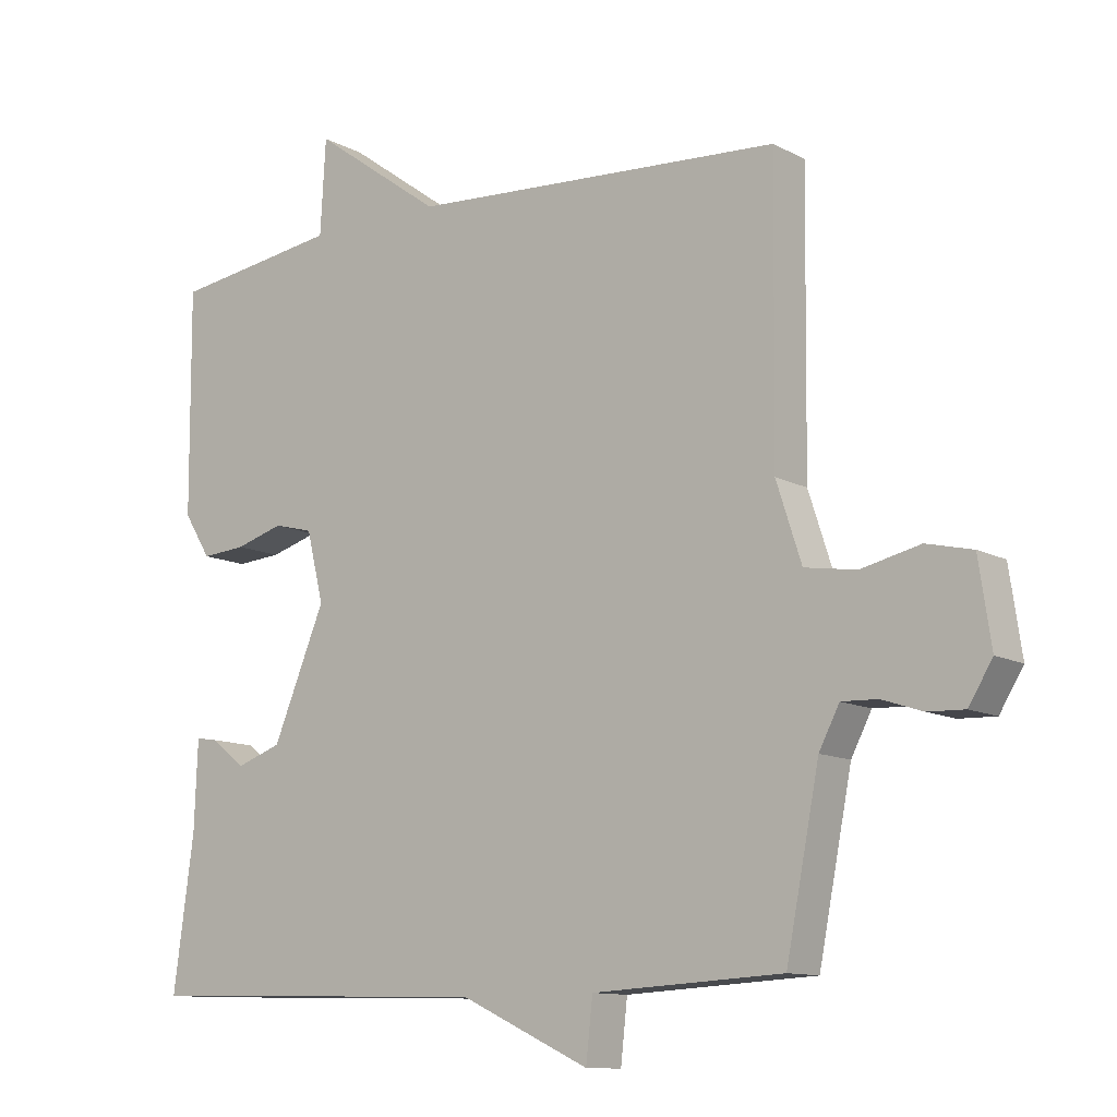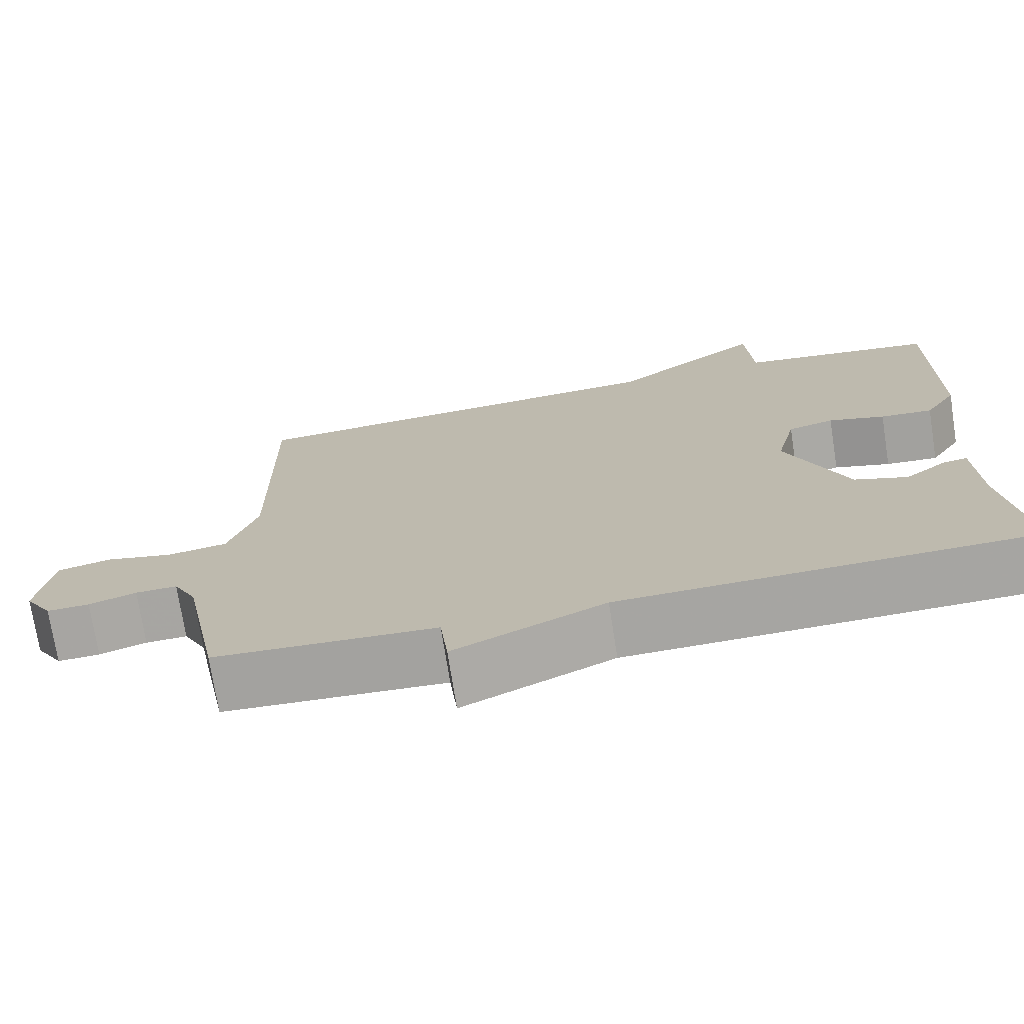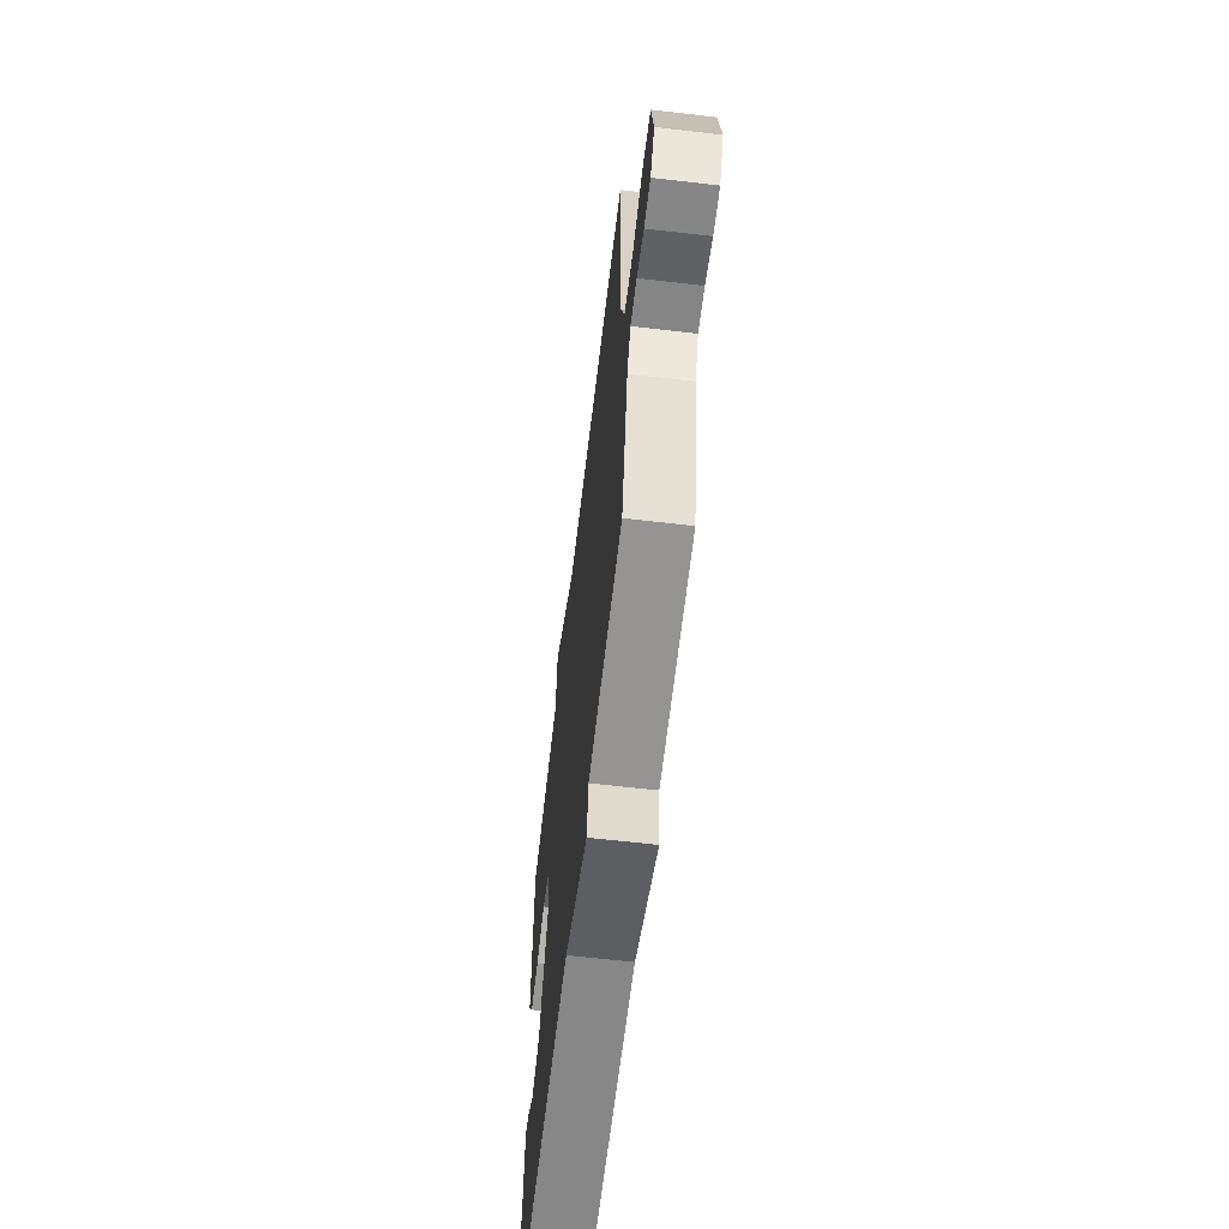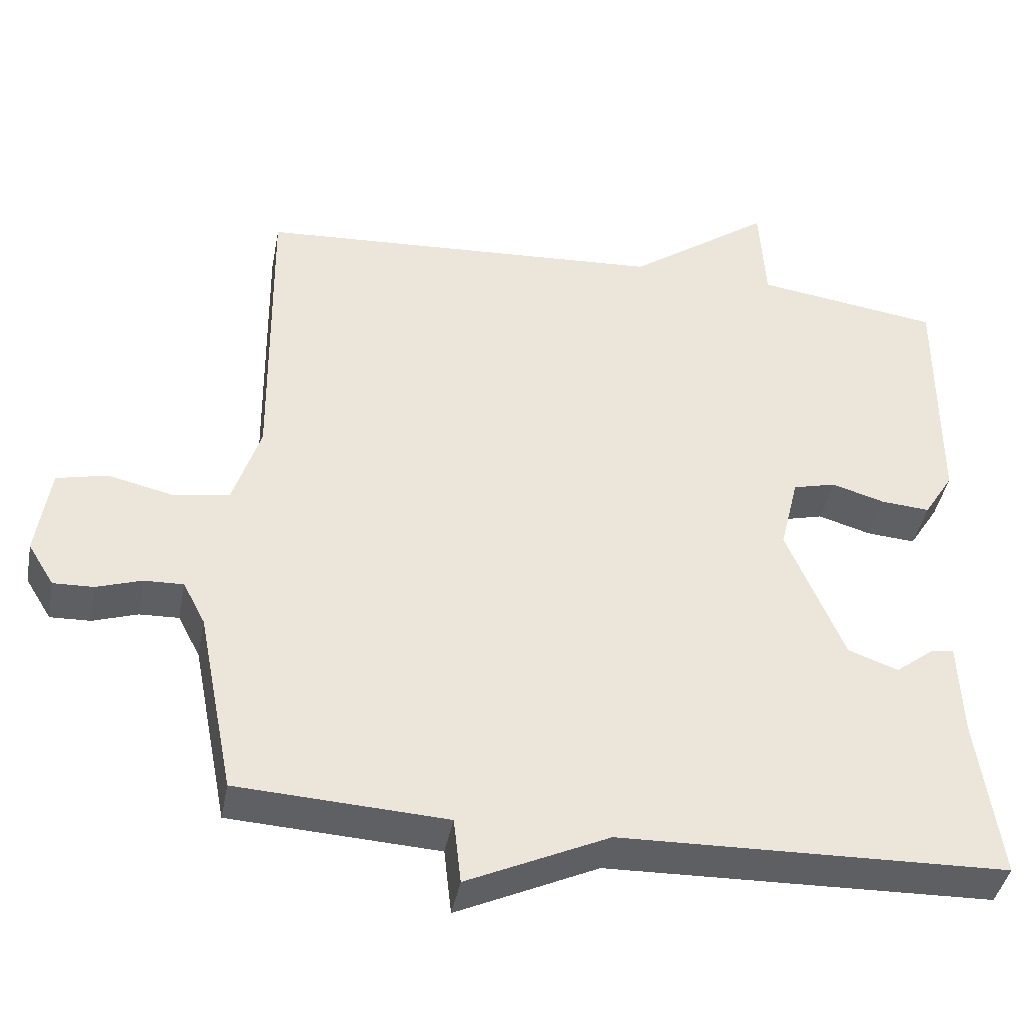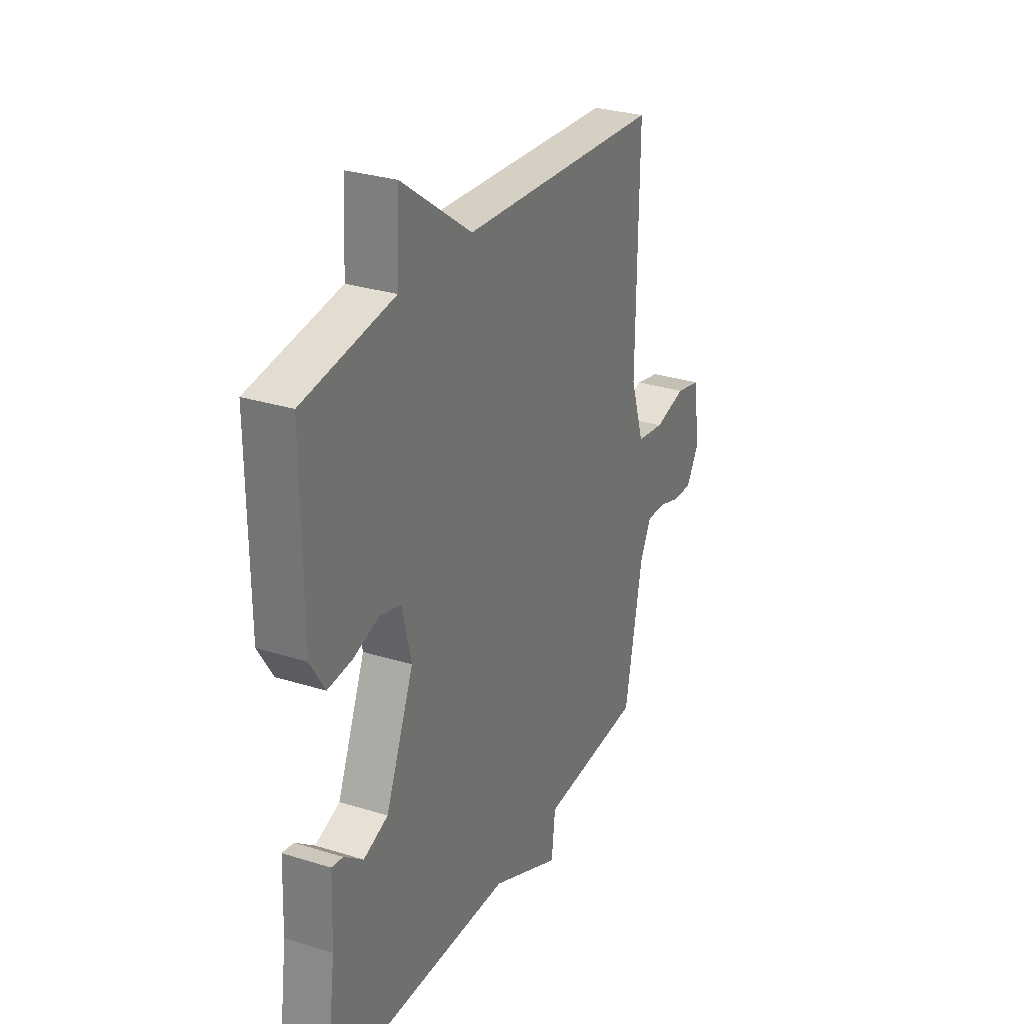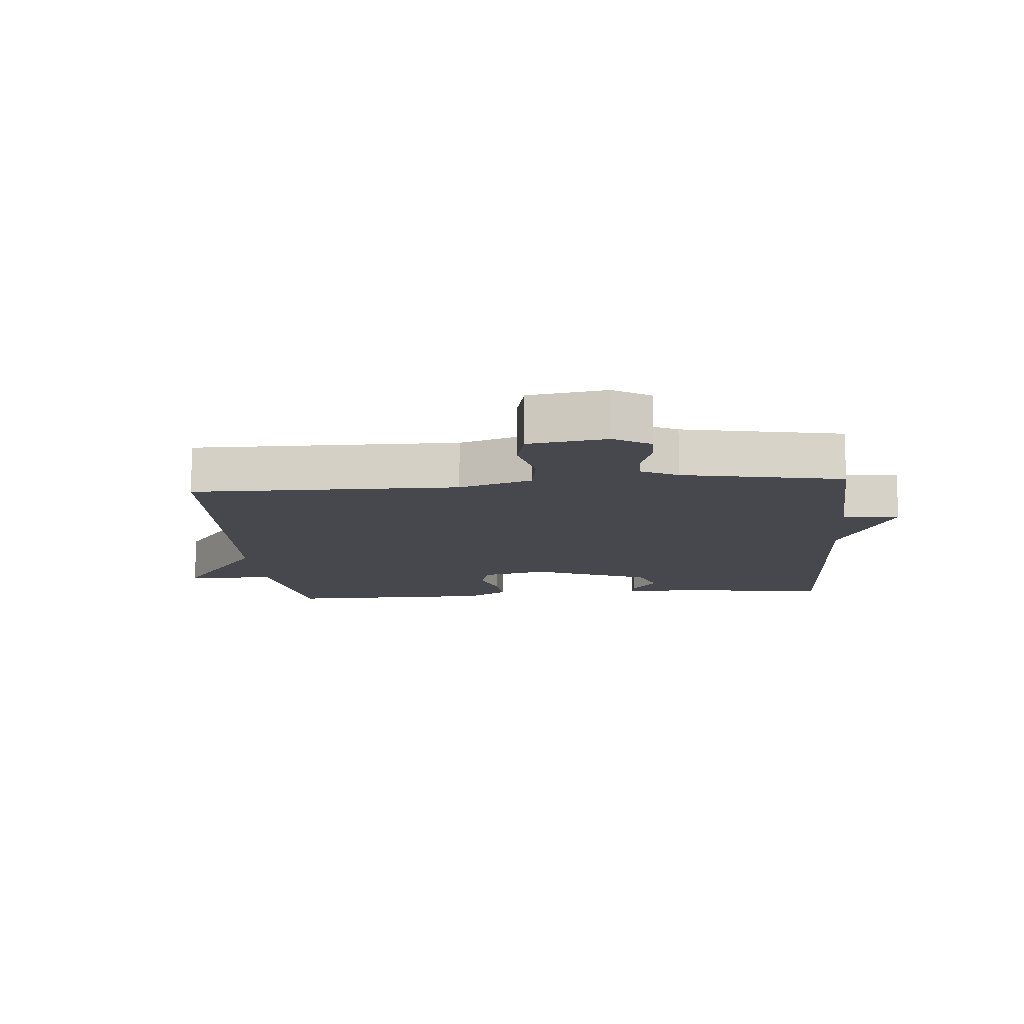
<metadata>
{"format":"obj","ext":"obj","renderer":"f3d","projection":"perspective","resolution":1024,"background":"white","views":[{"elev":-11.4,"azim":38.1,"up":"+Z"},{"elev":-73.4,"azim":-171.1,"up":"+Z"},{"elev":-64.1,"azim":83.3,"up":"+Z"},{"elev":-41.6,"azim":169.3,"up":"+Z"},{"elev":29.4,"azim":-65.2,"up":"+Z"},{"elev":-11.9,"azim":95.1,"up":"+Y"}]}
</metadata>
<code>
v 0.5 0.07 -0.5
v 0.22 0.07 -0.515
v 0.21 0.07 -0.604
v 0.02 0.07 -0.515
v -0.5 0.07 -0.5
v -0.47 0.07 -0.279
v -0.465 0.07 -0.149
v -0.434 0.07 -0.154
v -0.382 0.07 -0.194
v -0.315 0.07 -0.17
v -0.238 0.07 0.015
v -0.263 0.07 0.118
v -0.321 0.07 0.133
v -0.392 0.07 0.112
v -0.458 0.07 0.107
v -0.498 0.07 0.171
v -0.5 0.07 0.5
v -0.252 0.07 0.535
v -0.244 0.07 0.674
v -0.052 0.07 0.535
v 0.5 0.07 0.5
v 0.495 0.07 0.084
v 0.532 0.07 -0.03
v 0.608 0.07 -0.042
v 0.695 0.07 -0.022
v 0.763 0.07 -0.038
v 0.781 0.07 -0.16
v 0.746 0.07 -0.217
v 0.692 0.07 -0.215
v 0.632 0.07 -0.195
v 0.579 0.07 -0.193
v 0.549 0.07 -0.251
v 0.5 0 -0.5
v 0.22 0 -0.515
v 0.21 0 -0.604
v 0.02 0 -0.515
v -0.5 0 -0.5
v -0.47 0 -0.279
v -0.465 0 -0.149
v -0.434 0 -0.154
v -0.382 0 -0.194
v -0.315 0 -0.17
v -0.238 0 0.015
v -0.263 0 0.118
v -0.321 0 0.133
v -0.392 0 0.112
v -0.458 0 0.107
v -0.498 0 0.171
v -0.5 0 0.5
v -0.252 0 0.535
v -0.244 0 0.674
v -0.052 0 0.535
v 0.5 0 0.5
v 0.495 0 0.084
v 0.532 0 -0.03
v 0.608 0 -0.042
v 0.695 0 -0.022
v 0.763 0 -0.038
v 0.781 0 -0.16
v 0.746 0 -0.217
v 0.692 0 -0.215
v 0.632 0 -0.195
v 0.579 0 -0.193
v 0.549 0 -0.251
f 28 29 30
f 27 28 30
f 26 27 30
f 25 26 30
f 24 25 30
f 23 24 30 31
f 22 23 31 32
f 20 21 22
f 32 1 2
f 22 32 2
f 20 22 2
f 19 20 2
f 18 19 2
f 16 17 18
f 15 16 18
f 14 15 18
f 13 14 18
f 6 7 8 9
f 6 9 10
f 5 6 10
f 4 5 10
f 3 4 10 11
f 3 11 12
f 2 3 12
f 18 2 12
f 12 13 18
f 62 61 60
f 62 60 59
f 62 59 58
f 62 58 57
f 62 57 56
f 63 62 56 55
f 64 63 55 54
f 54 53 52
f 34 33 64
f 34 64 54
f 34 54 52
f 34 52 51
f 34 51 50
f 50 49 48
f 50 48 47
f 50 47 46
f 50 46 45
f 41 40 39 38
f 42 41 38
f 42 38 37
f 42 37 36
f 43 42 36 35
f 44 43 35
f 44 35 34
f 44 34 50
f 50 45 44
f 1 33 34 2
f 2 34 35 3
f 3 35 36 4
f 4 36 37 5
f 5 37 38 6
f 6 38 39 7
f 7 39 40 8
f 8 40 41 9
f 9 41 42 10
f 10 42 43 11
f 11 43 44 12
f 12 44 45 13
f 13 45 46 14
f 14 46 47 15
f 15 47 48 16
f 16 48 49 17
f 17 49 50 18
f 18 50 51 19
f 19 51 52 20
f 20 52 53 21
f 21 53 54 22
f 22 54 55 23
f 23 55 56 24
f 24 56 57 25
f 25 57 58 26
f 26 58 59 27
f 27 59 60 28
f 28 60 61 29
f 29 61 62 30
f 30 62 63 31
f 31 63 64 32
f 32 64 33 1

</code>
